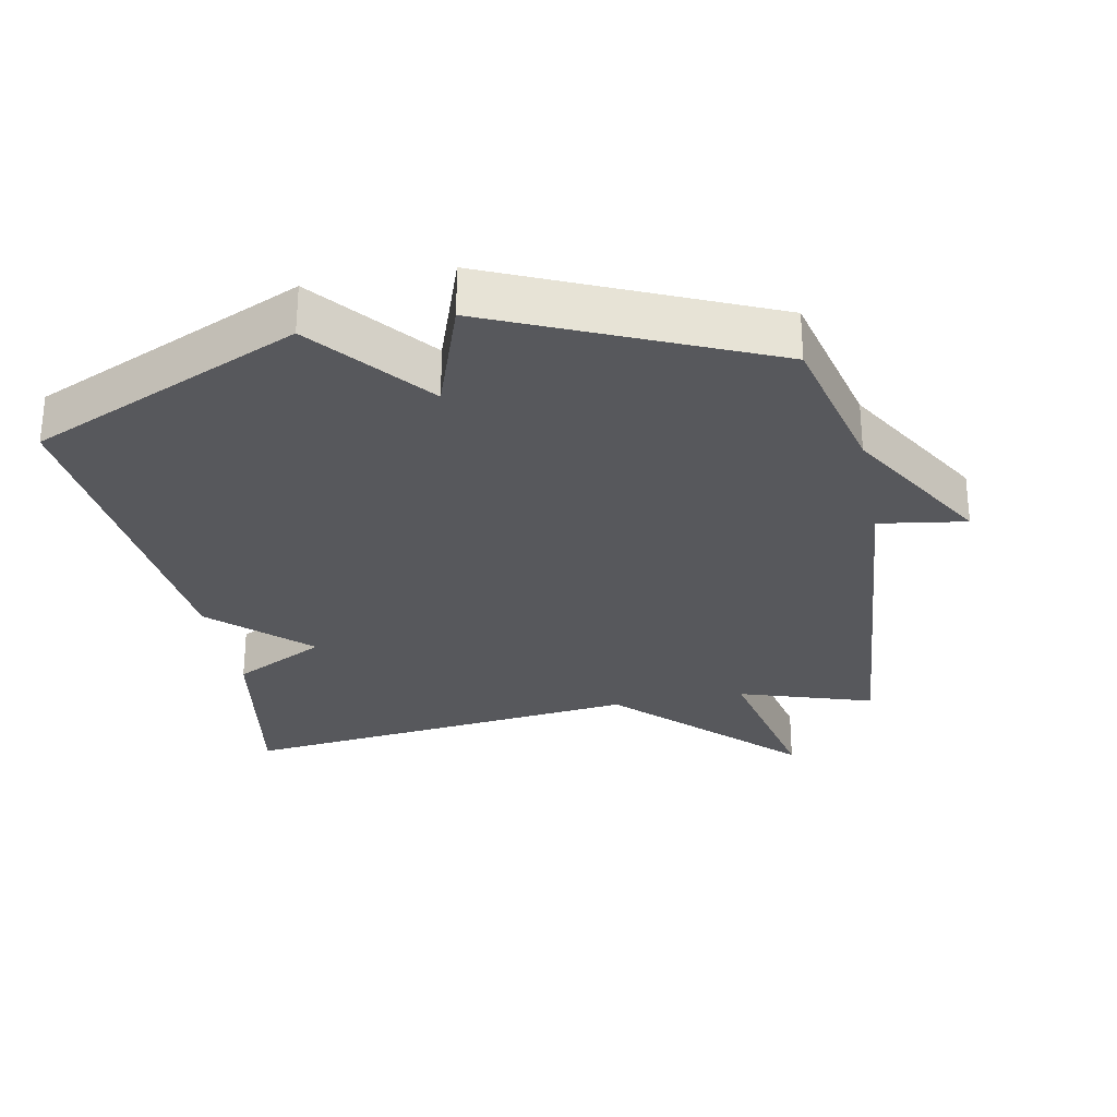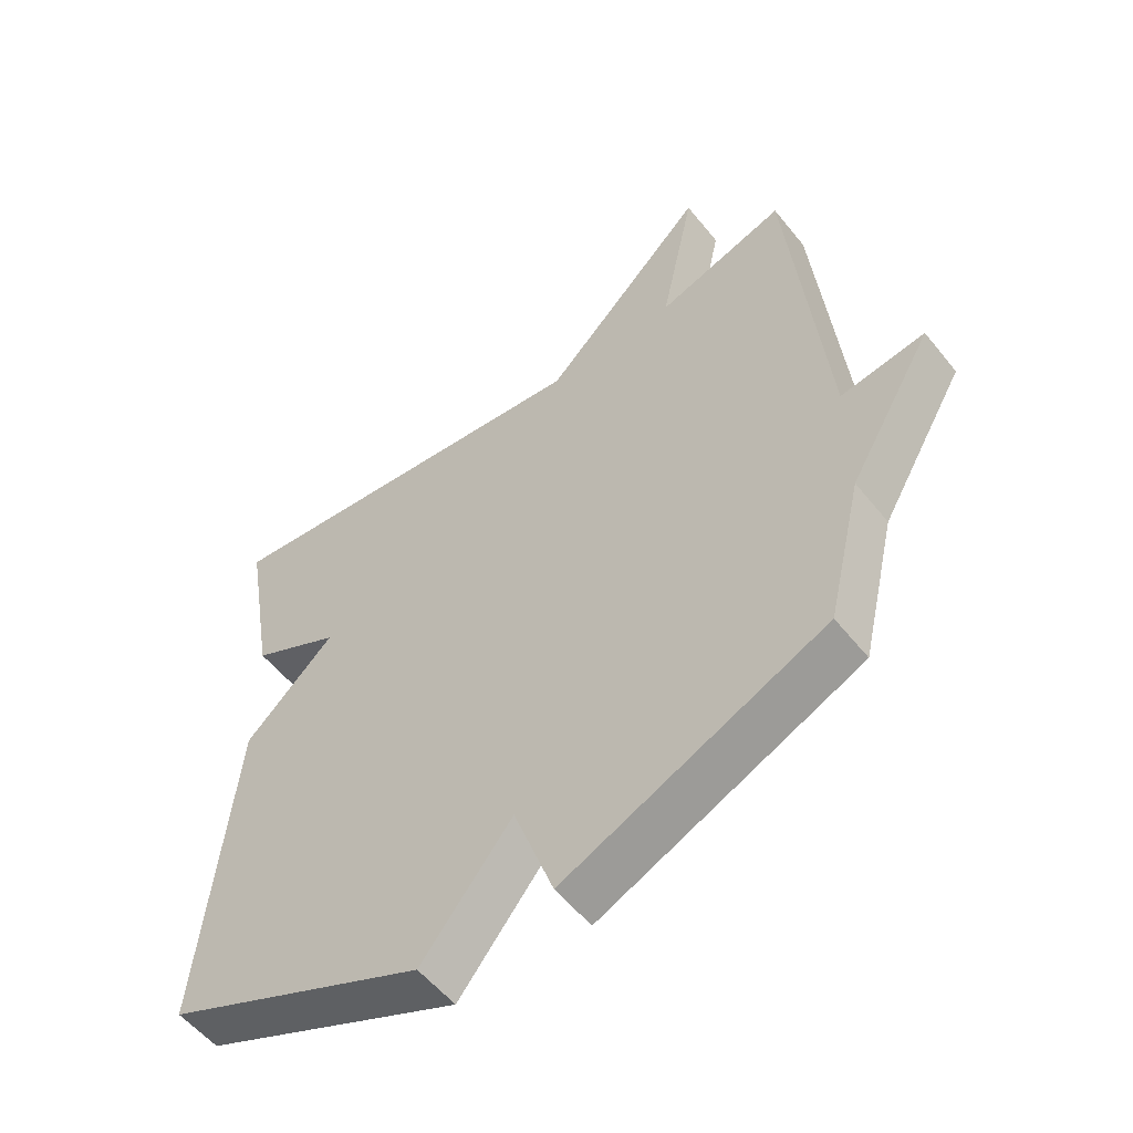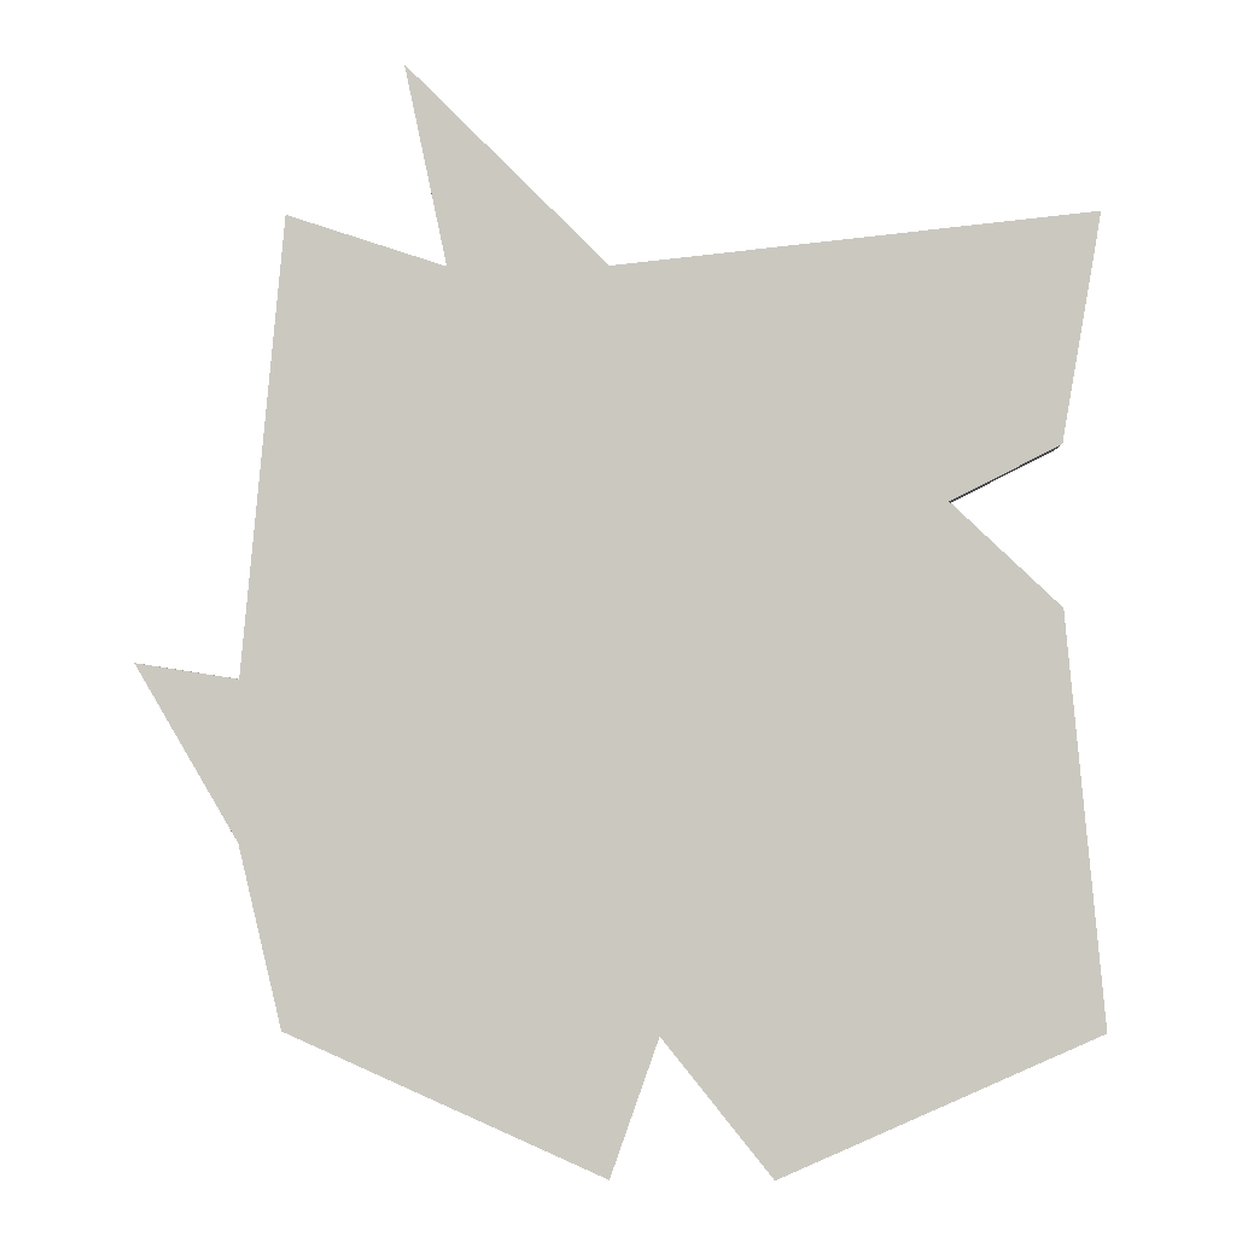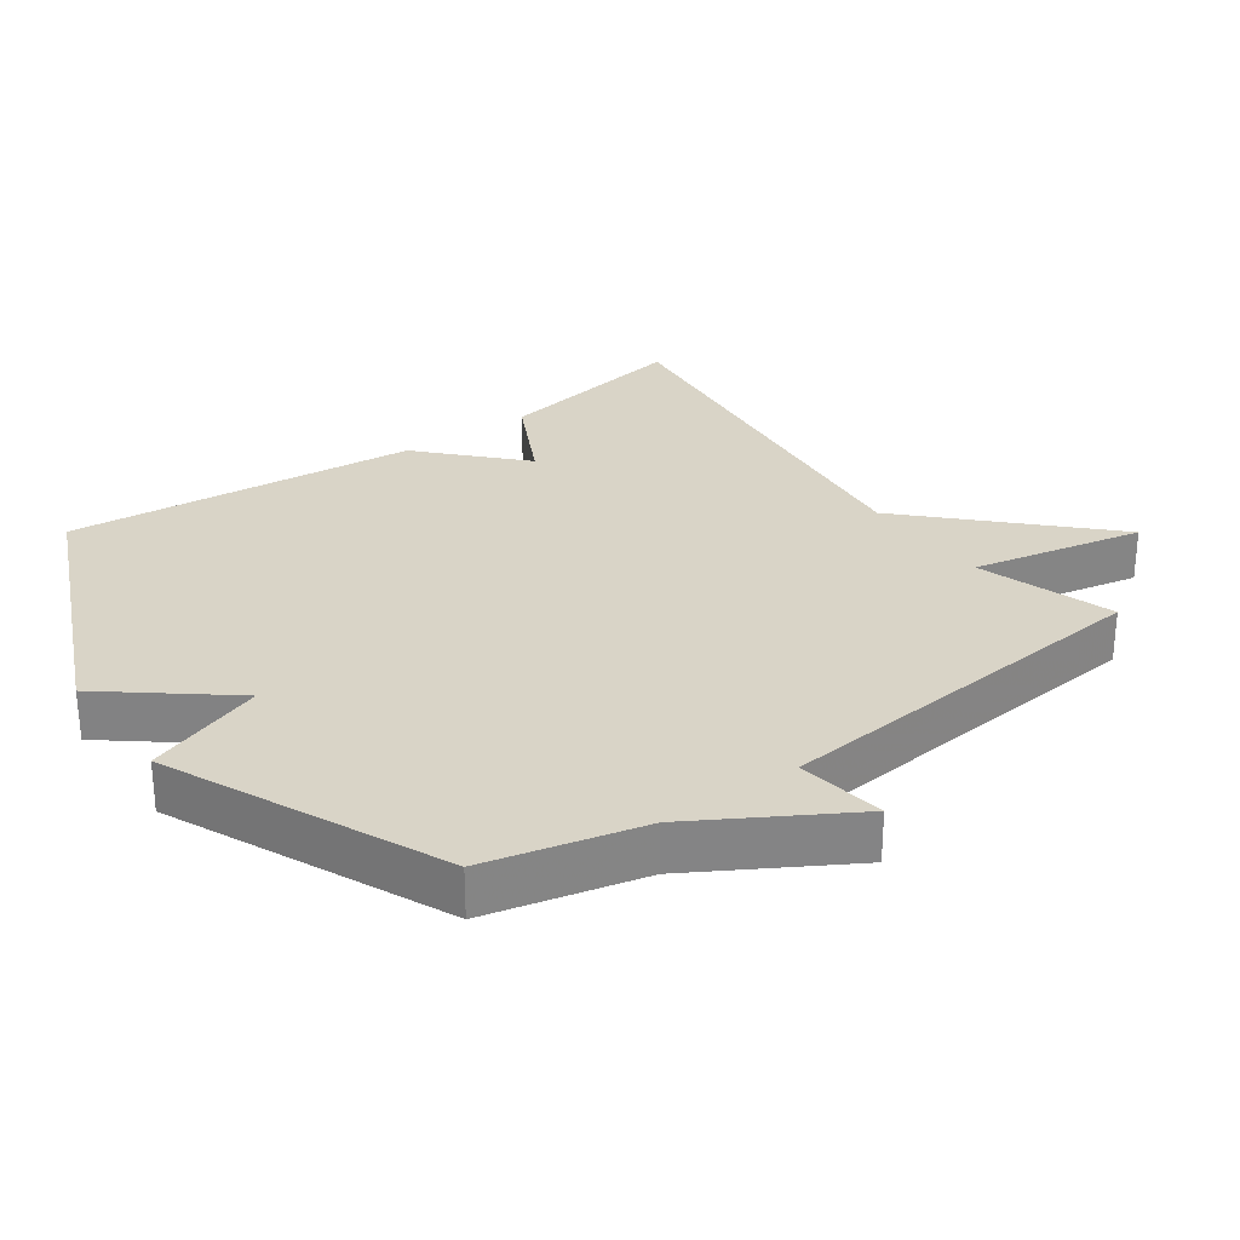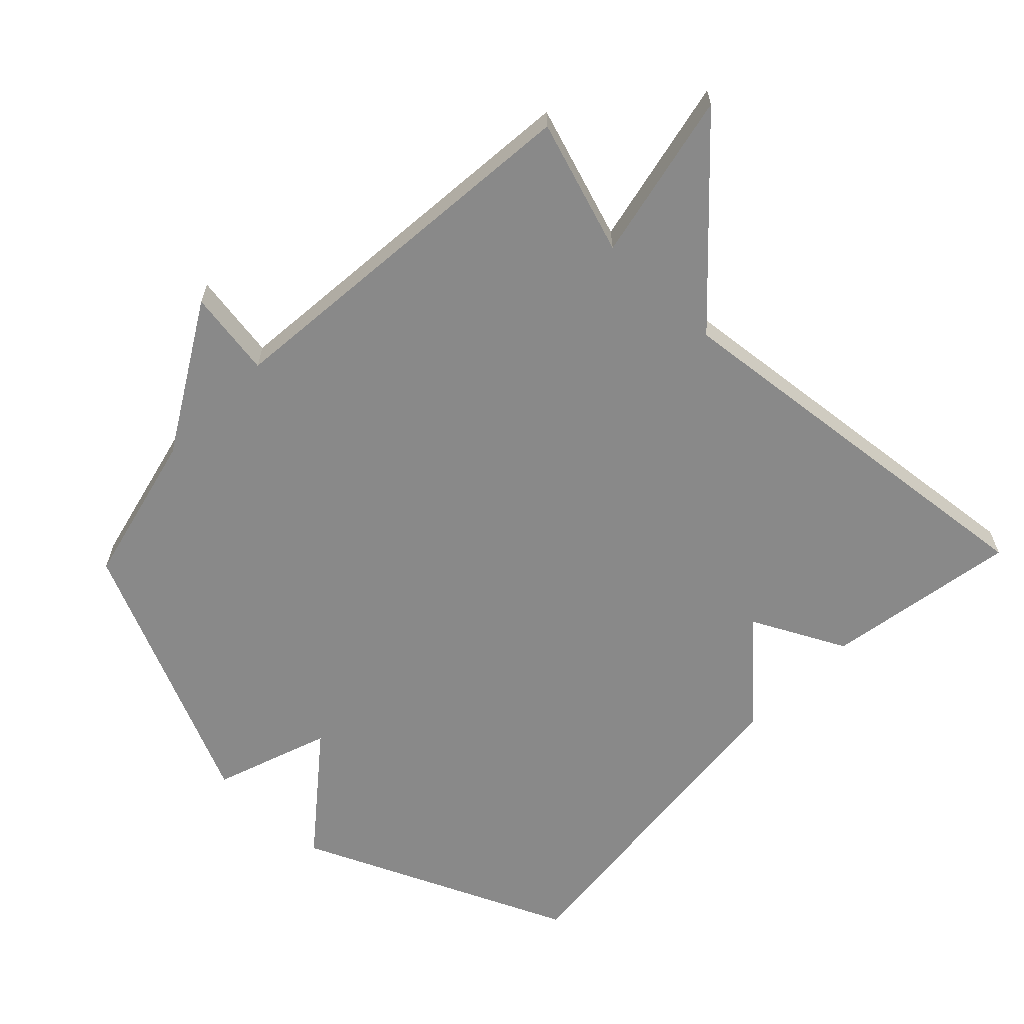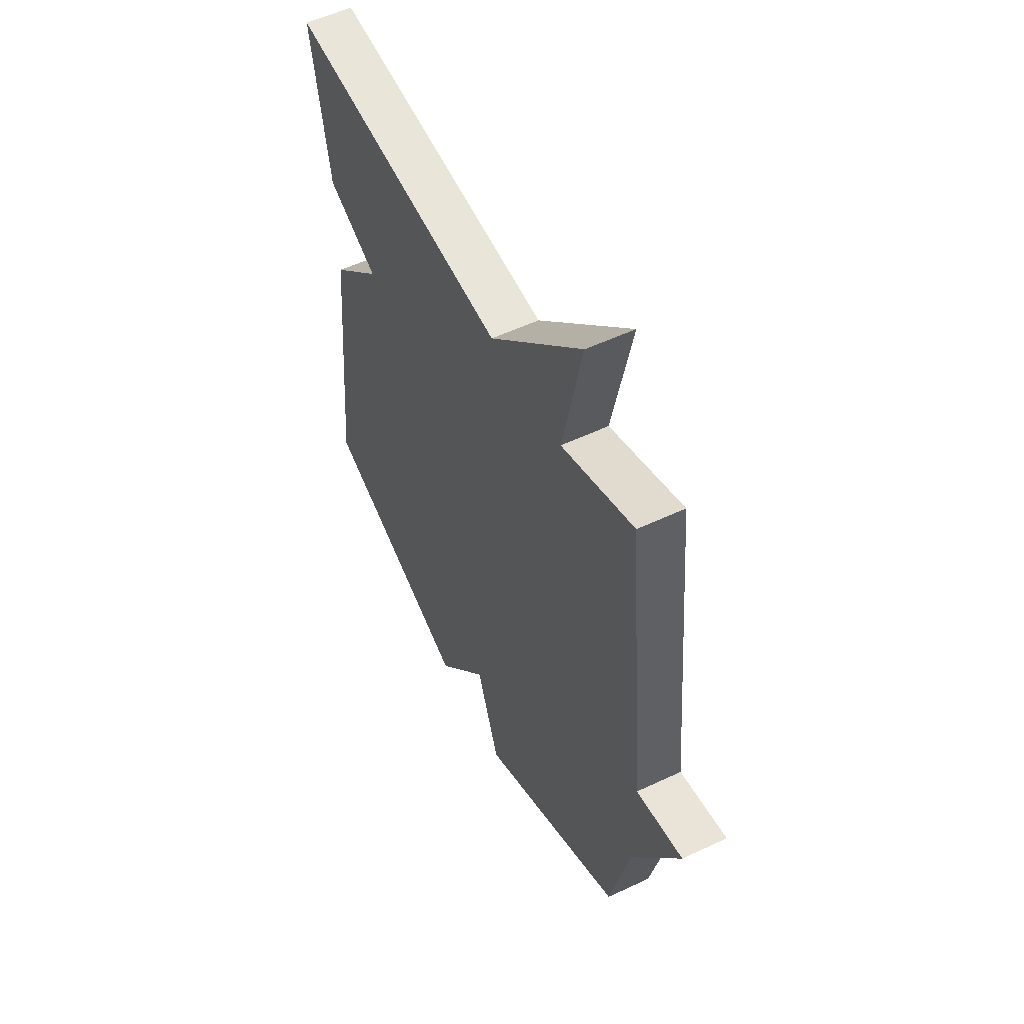
<metadata>
{"format":"obj","ext":"obj","renderer":"f3d","projection":"perspective","resolution":1024,"background":"white","views":[{"elev":-28.8,"azim":-168.8,"up":"+Y"},{"elev":-55.2,"azim":-142.0,"up":"+Z"},{"elev":-2.5,"azim":1.5,"up":"+Z"},{"elev":28.8,"azim":-125.7,"up":"+Y"},{"elev":-63.0,"azim":-44.0,"up":"+Y"},{"elev":54.4,"azim":-116.6,"up":"+Z"}]}
</metadata>
<code>
v -0.5 0.07 0.5
v -0.301 0.07 0.435
v -0.354 0.07 0.686
v -0.101 0.07 0.435
v 0.5 0.07 0.5
v 0.451 0.07 0.214
v 0.313 0.07 0.144
v 0.451 0.07 0.014
v 0.5 0.07 -0.5
v 0.099 0.07 -0.678
v -0.04 0.07 -0.505
v -0.101 0.07 -0.678
v -0.5 0.07 -0.5
v -0.554 0.07 -0.272
v -0.683 0.07 -0.052
v -0.554 0.07 -0.072
v -0.5 0 0.5
v -0.301 0 0.435
v -0.354 0 0.686
v -0.101 0 0.435
v 0.5 0 0.5
v 0.451 0 0.214
v 0.313 0 0.144
v 0.451 0 0.014
v 0.5 0 -0.5
v 0.099 0 -0.678
v -0.04 0 -0.505
v -0.101 0 -0.678
v -0.5 0 -0.5
v -0.554 0 -0.272
v -0.683 0 -0.052
v -0.554 0 -0.072
f 14 15 16
f 16 1 2
f 14 16 2
f 13 14 2
f 12 13 2
f 11 12 2
f 10 11 2
f 9 10 2
f 8 9 2
f 7 8 2
f 4 5 6 7
f 4 7 2
f 2 3 4
f 32 31 30
f 18 17 32
f 18 32 30
f 18 30 29
f 18 29 28
f 18 28 27
f 18 27 26
f 18 26 25
f 18 25 24
f 18 24 23
f 23 22 21 20
f 18 23 20
f 20 19 18
f 1 17 18 2
f 2 18 19 3
f 3 19 20 4
f 4 20 21 5
f 5 21 22 6
f 6 22 23 7
f 7 23 24 8
f 8 24 25 9
f 9 25 26 10
f 10 26 27 11
f 11 27 28 12
f 12 28 29 13
f 13 29 30 14
f 14 30 31 15
f 15 31 32 16
f 16 32 17 1

</code>
